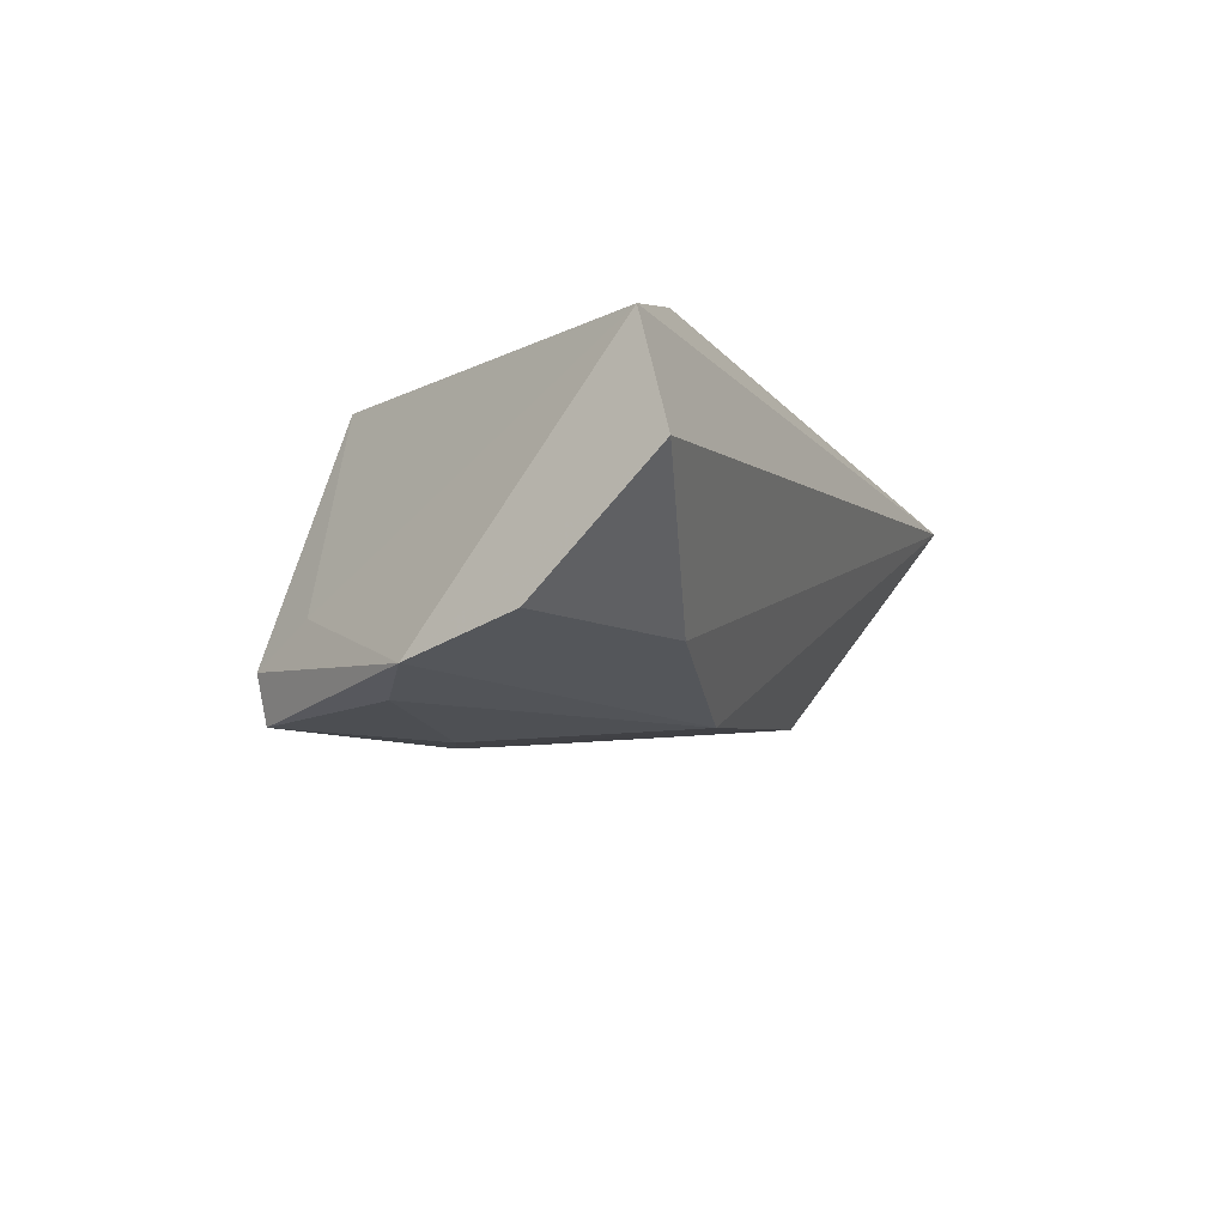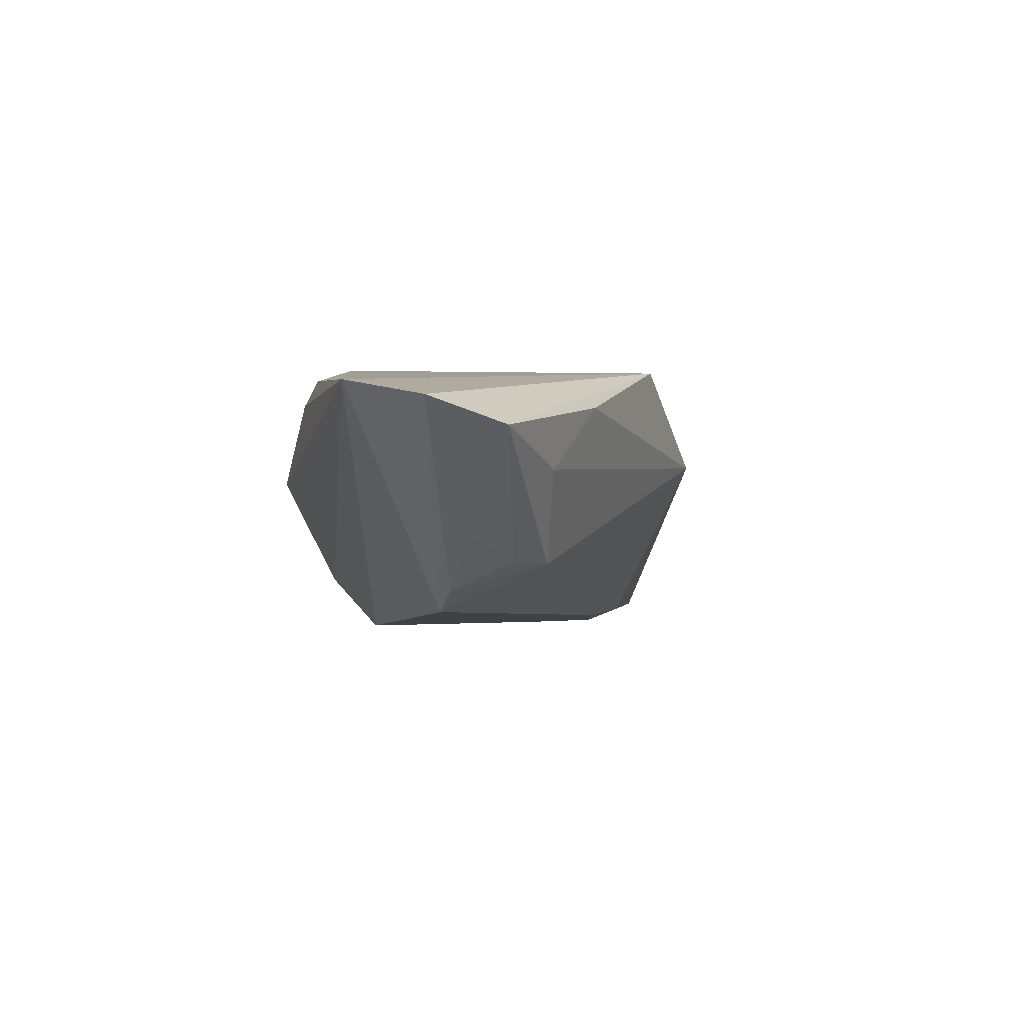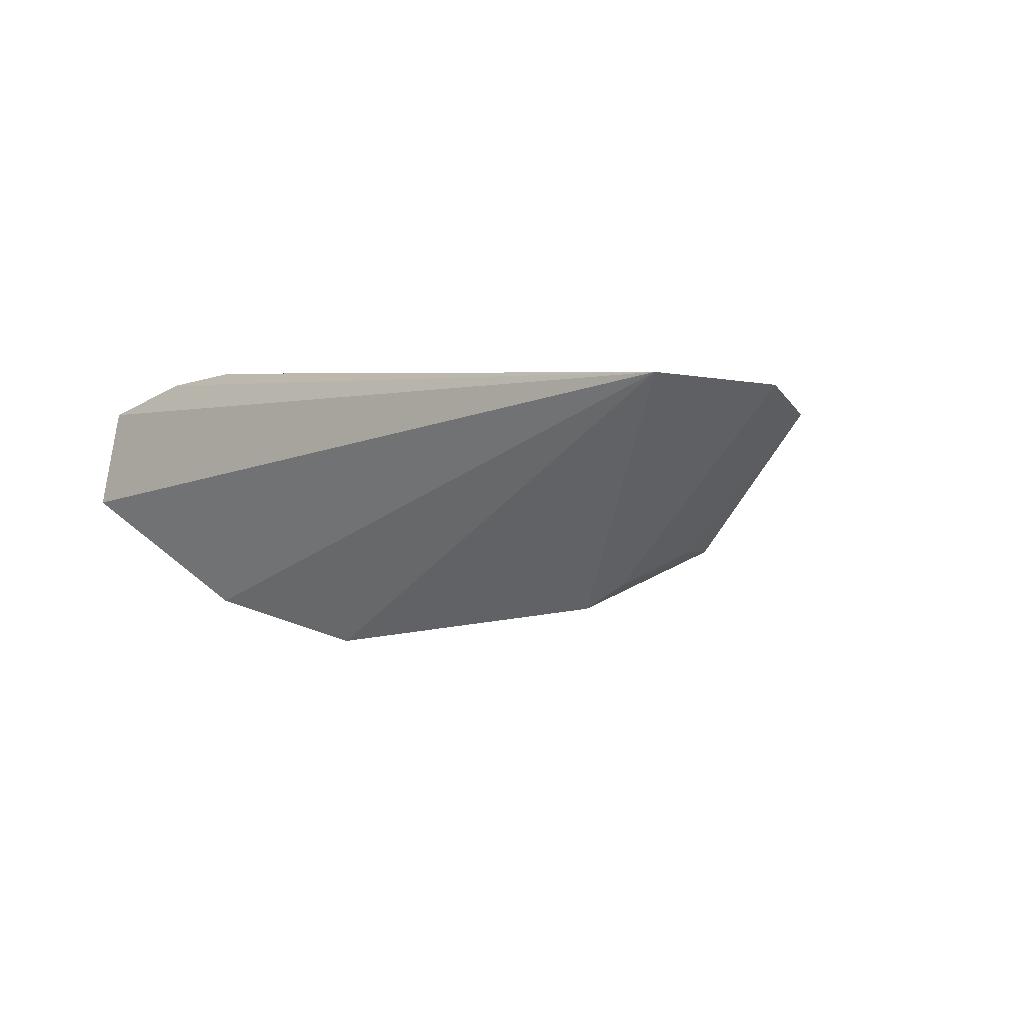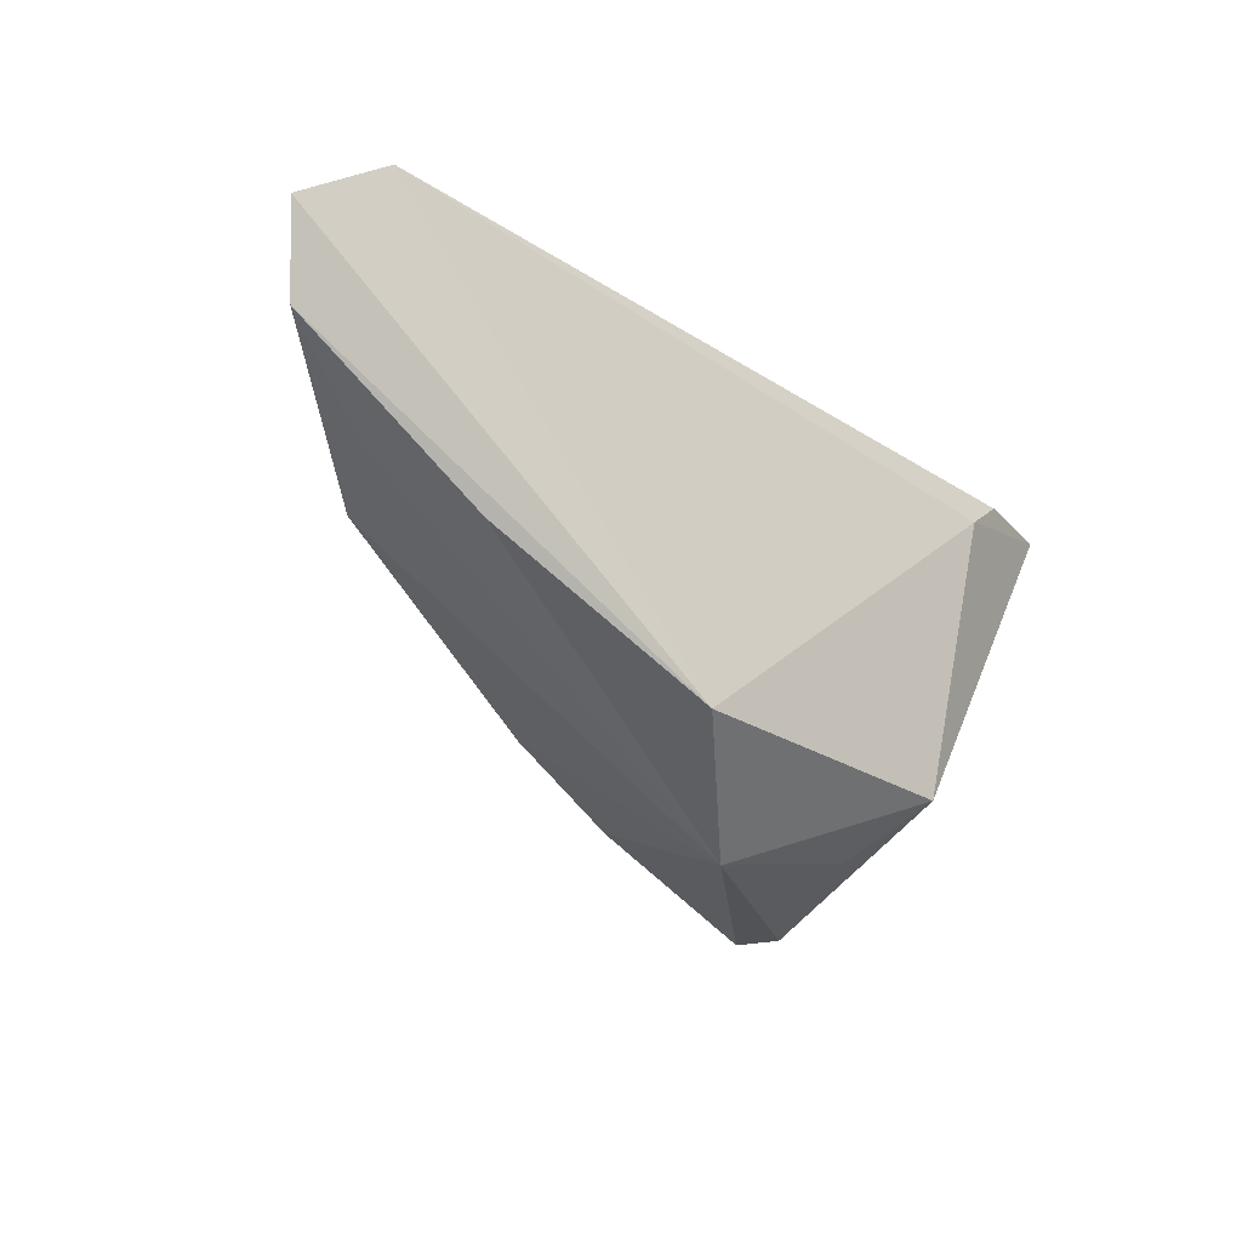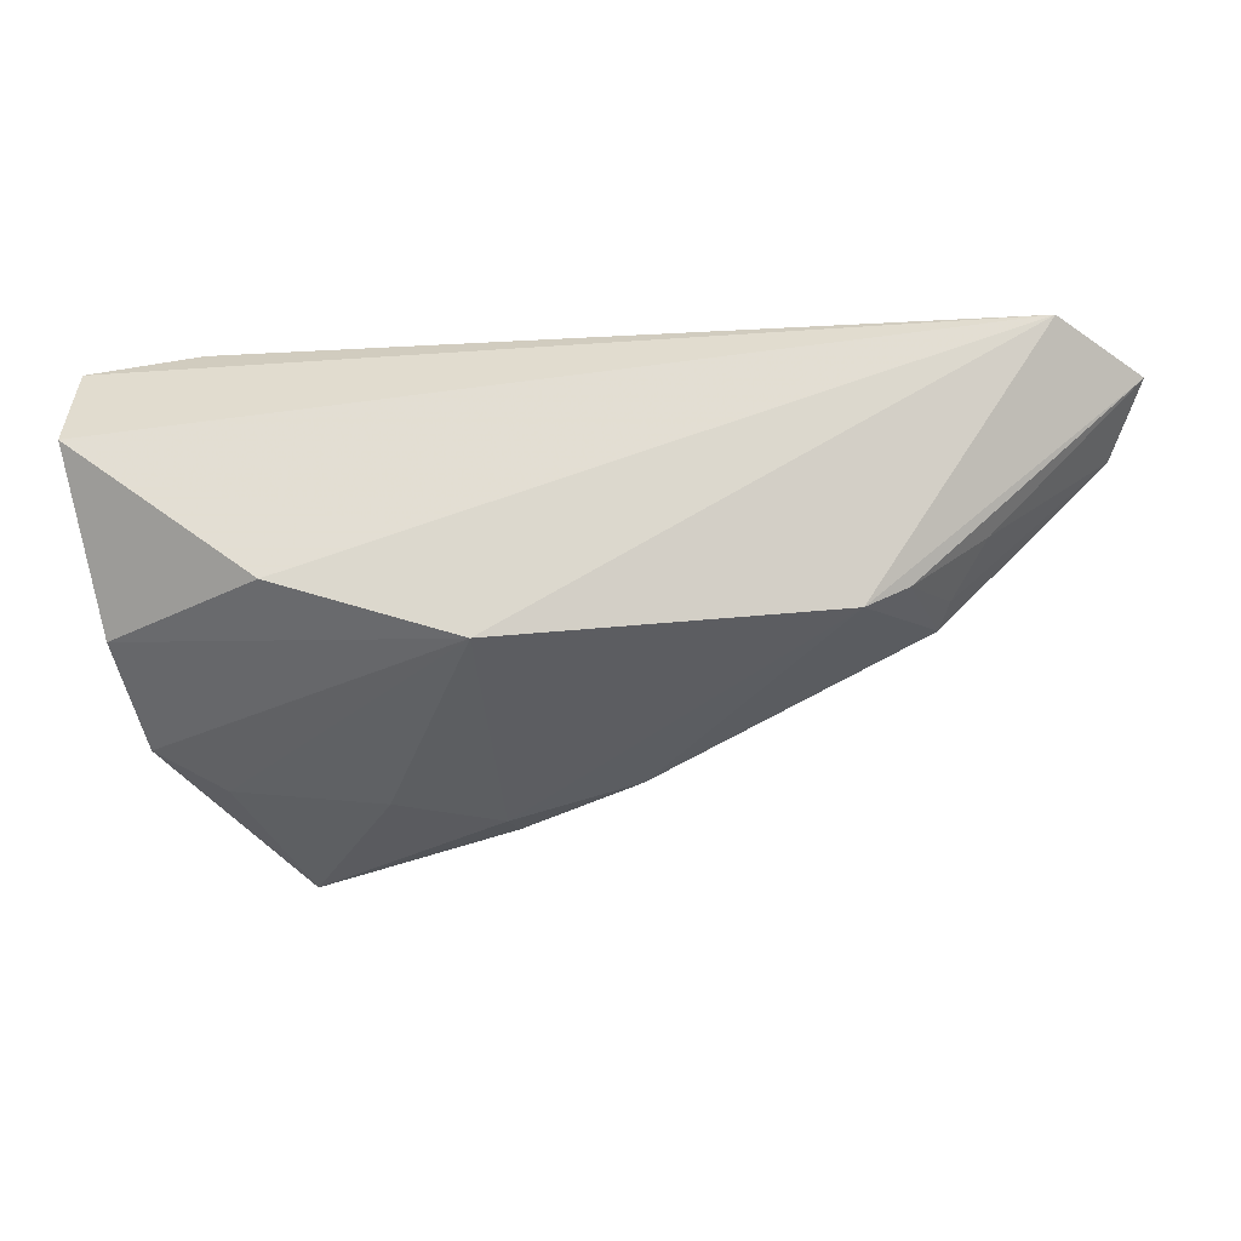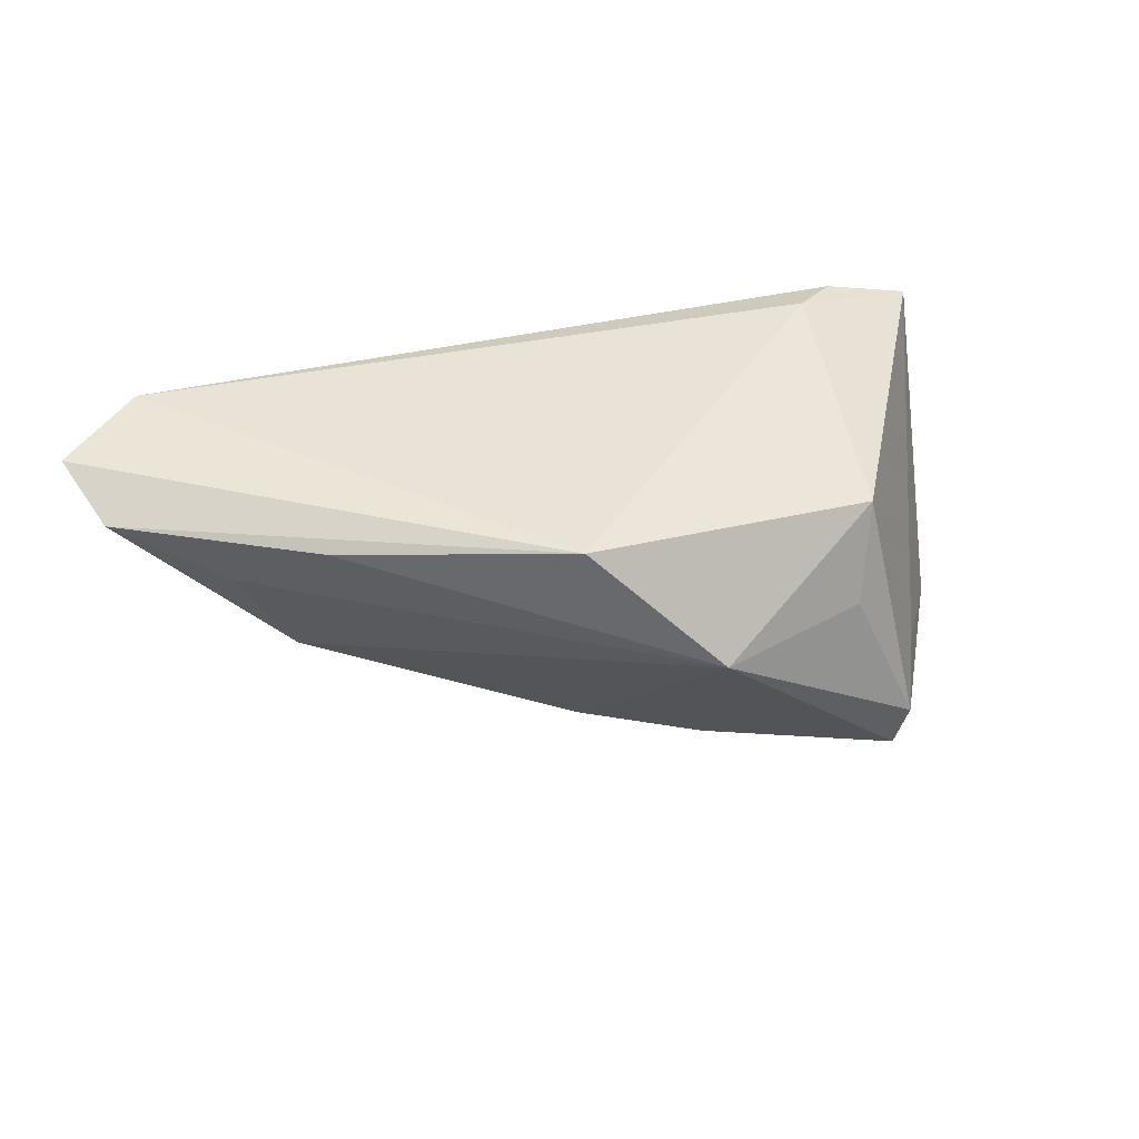
<metadata>
{"format":"obj","ext":"obj","renderer":"f3d","projection":"perspective","resolution":1024,"background":"white","views":[{"elev":-14.3,"azim":111.3,"up":"+Z"},{"elev":5.0,"azim":-100.4,"up":"+Z"},{"elev":4.1,"azim":-137.7,"up":"+Z"},{"elev":-26.3,"azim":-41.3,"up":"+Y"},{"elev":48.8,"azim":180.0,"up":"+Y"},{"elev":41.6,"azim":-19.7,"up":"+Z"}]}
</metadata>
<code>
v 0.03177 -0.02365 -0.01166
v 0.02827 0.01875 -0.0171
v -0.05993 0.02527 0.01771
v 0.02803 -0.03186 -0.01621
v 0.02325 -0.02346 0.01467
v 0.043 -0.006656 -0.02042
v 0.02629 -0.03136 -0.02213
v 0.005743 0.01436 -0.02165
v 0.02017 -0.02869 0.002706
v 0.05067 0.0219 0.01115
v 0.03754 0.02056 0.01585
v -0.01316 -0.01557 -0.01812
v -0.05218 0.009076 -0.001898
v 0.01613 -0.01296 -0.0233
v -0.01532 -0.02402 0.01771
v 0.03107 0.01546 0.01771
v -0.04817 0.002421 -0.005839
v -0.05439 -0.0015 0.00634
v 0.04619 0.008016 -0.01679
v -0.04257 0.009778 -0.01016
v 0.001653 -0.02329 -0.01929
v -0.07122 0.0169 0.01618
v 0.002959 -0.01906 -0.02122
v 0.03465 -0.01198 -0.02219
v -9.019e-05 -0.0339 0.002717
v -0.04336 -0.009278 0.01361
v -0.03707 0.01029 -0.01365
v -0.06808 0.006691 0.01252
v -0.04718 -0.002166 -0.006302
v 0.05064 0.02527 -0.002668
f 22 3 27
f 25 12 21
f 21 7 25
f 25 7 4
f 4 1 5
f 4 7 6
f 6 1 4
f 6 7 24
f 29 12 25
f 29 27 12
f 2 3 30
f 30 19 2
f 6 19 30
f 15 5 16
f 16 3 15
f 15 3 22
f 22 28 15
f 28 26 15
f 25 5 15
f 15 26 25
f 9 5 25
f 25 4 9
f 9 4 5
f 14 24 7
f 22 27 20
f 27 29 20
f 28 29 18
f 18 26 28
f 18 29 25
f 25 26 18
f 10 30 3
f 16 5 10
f 6 30 10
f 5 1 10
f 10 1 6
f 12 27 23
f 23 14 7
f 23 21 12
f 7 21 23
f 24 14 8
f 6 24 8
f 8 19 6
f 2 19 8
f 8 23 27
f 14 23 8
f 8 3 2
f 8 27 3
f 13 28 22
f 22 20 13
f 11 3 16
f 16 10 11
f 11 10 3
f 17 20 29
f 17 13 20
f 17 29 28
f 28 13 17

</code>
